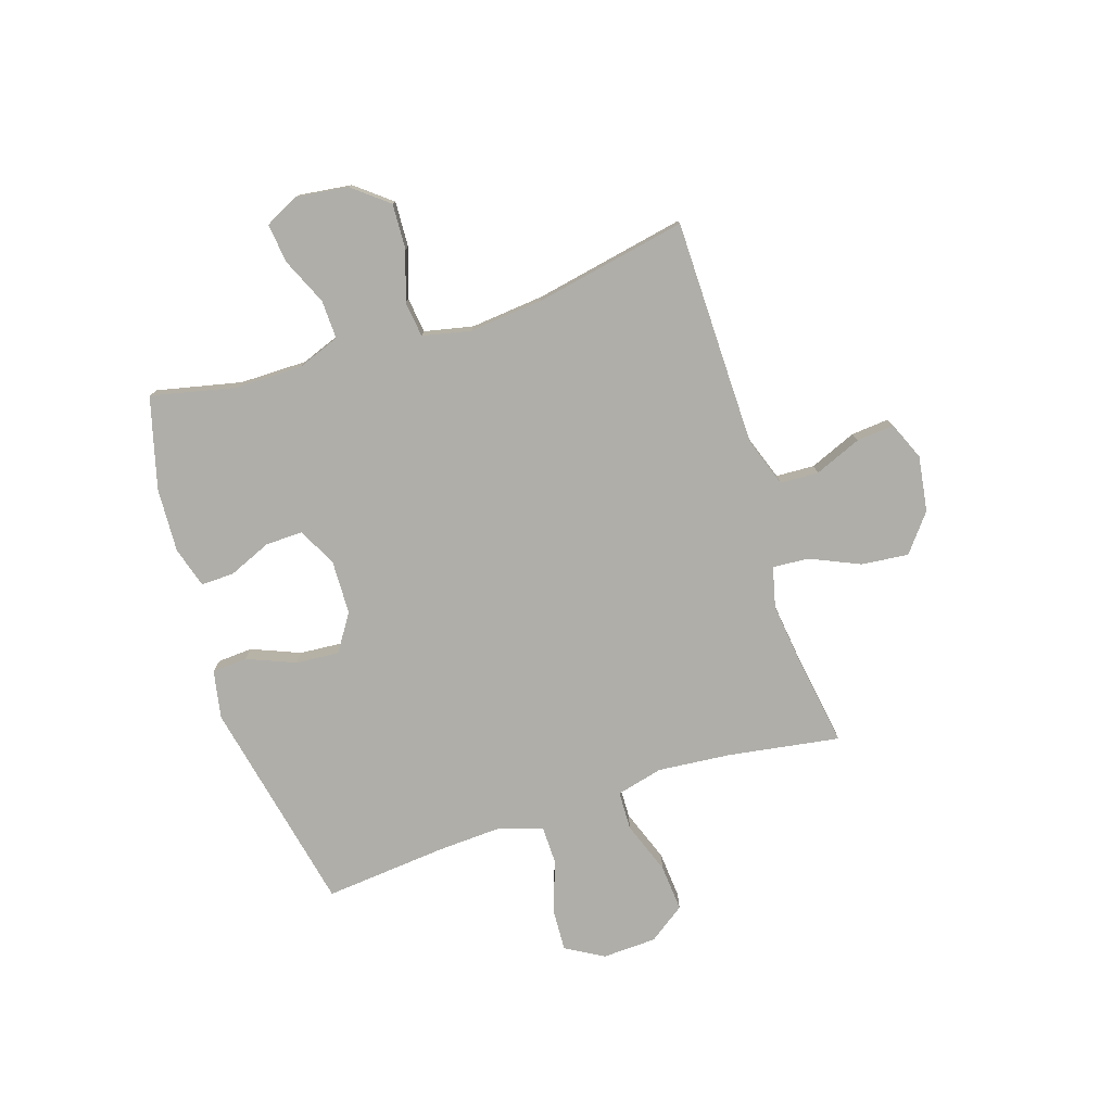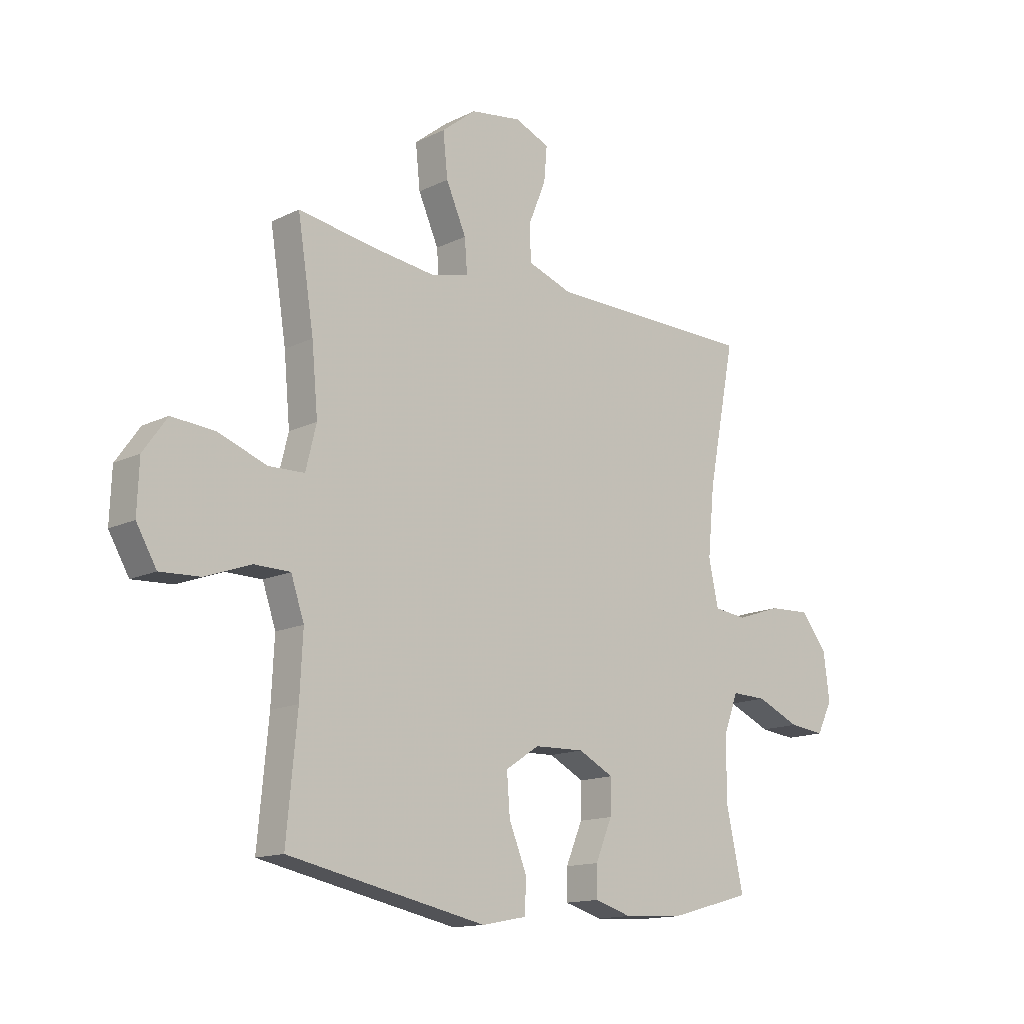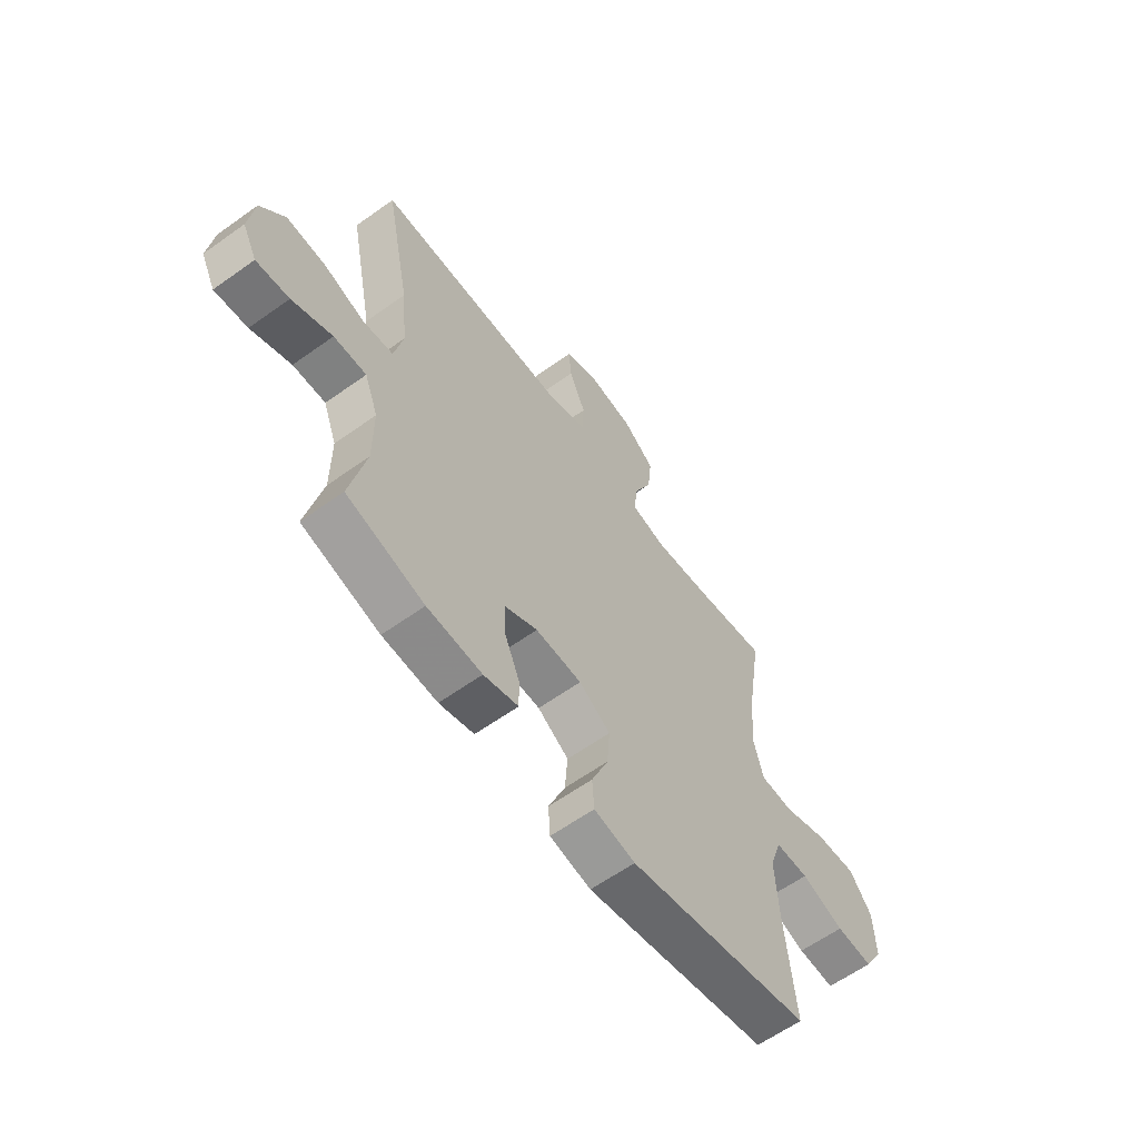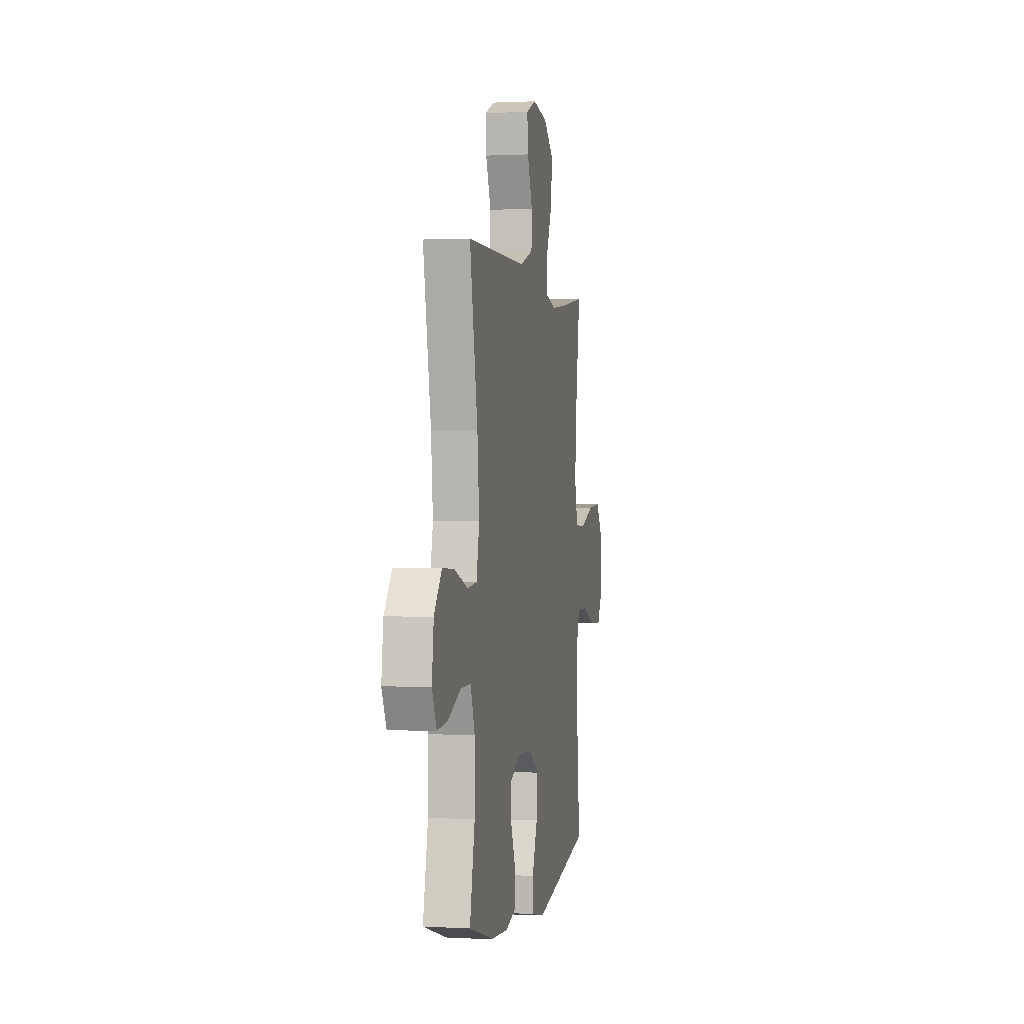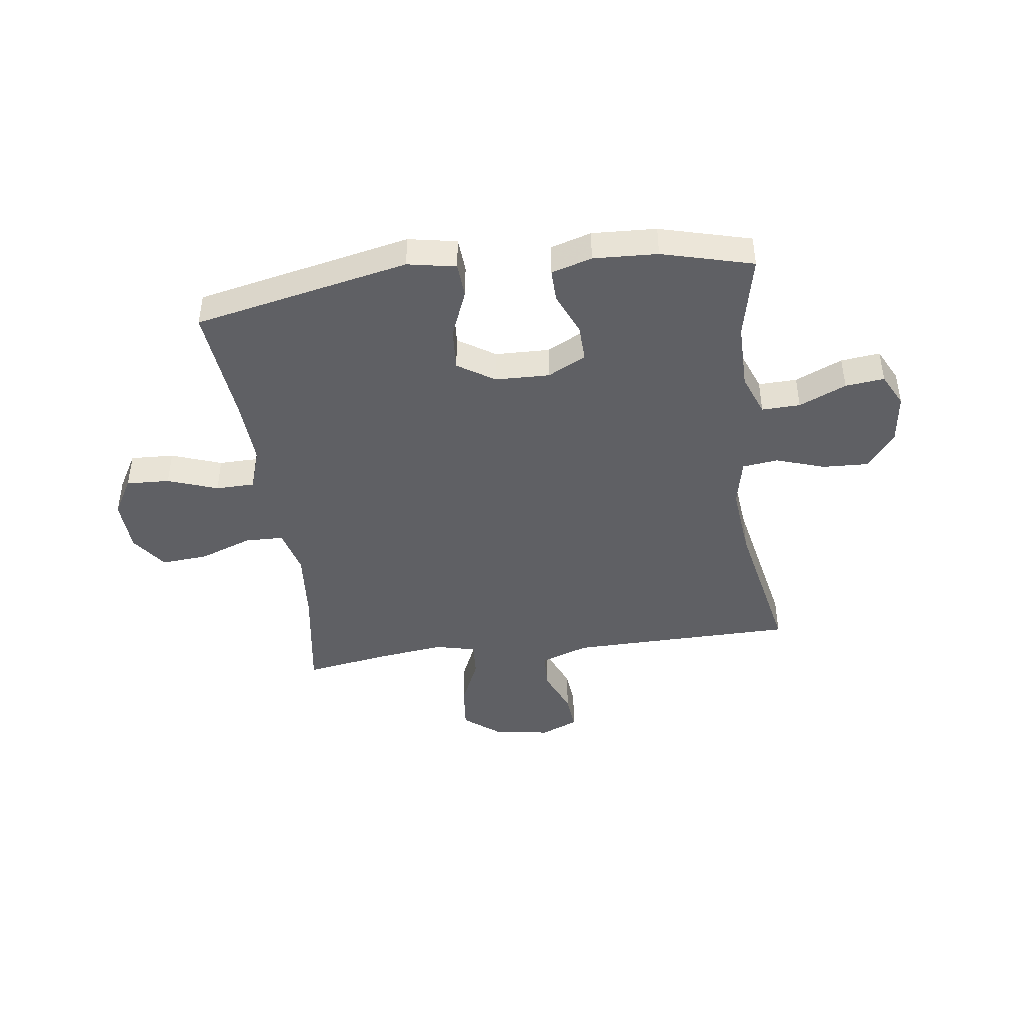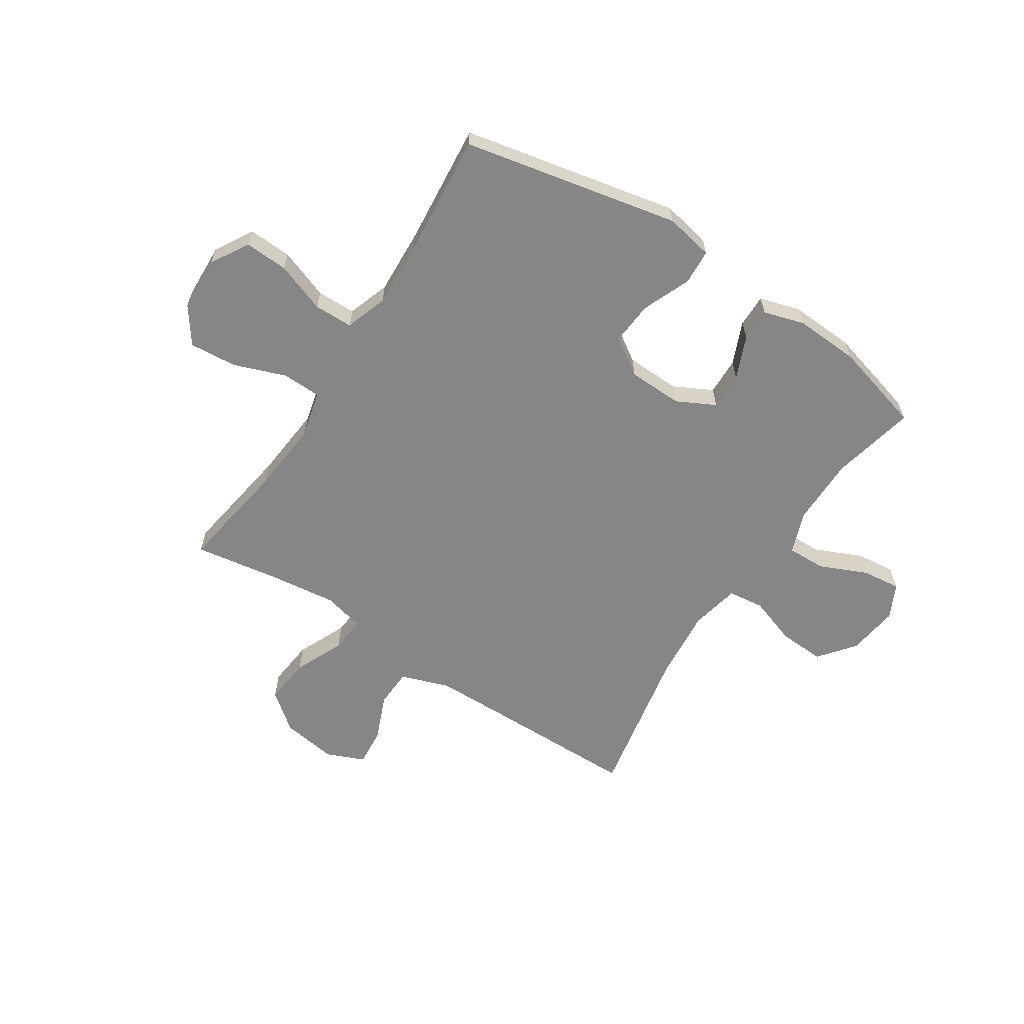
<metadata>
{"format":"obj","ext":"obj","renderer":"f3d","projection":"perspective","resolution":1024,"background":"white","views":[{"elev":-77.5,"azim":-72.1,"up":"+Y"},{"elev":-14.1,"azim":137.0,"up":"+Z"},{"elev":-61.5,"azim":-53.9,"up":"+Z"},{"elev":0.0,"azim":-79.3,"up":"+Z"},{"elev":-43.5,"azim":-172.2,"up":"+Y"},{"elev":-62.1,"azim":146.9,"up":"+Y"}]}
</metadata>
<code>
v 0.5 0.07 0.5
v 0.468 0.07 0.296
v 0.456 0.07 0.164
v 0.477 0.07 0.079
v 0.548 0.07 0.077
v 0.643 0.07 0.112
v 0.729 0.07 0.119
v 0.776 0.07 0.053
v 0.78 0.07 -0.046
v 0.74 0.07 -0.115
v 0.661 0.07 -0.111
v 0.57 0.07 -0.078
v 0.499 0.07 -0.079
v 0.473 0.07 -0.156
v 0.479 0.07 -0.277
v 0.5 0.07 -0.5
v 0.107 0.07 -0.582
v 0.019 0.07 -0.565
v 0.015 0.07 -0.501
v 0.051 0.07 -0.413
v 0.057 0.07 -0.334
v -0.01 0.07 -0.29
v -0.109 0.07 -0.287
v -0.179 0.07 -0.323
v -0.177 0.07 -0.391
v -0.144 0.07 -0.469
v -0.143 0.07 -0.529
v -0.217 0.07 -0.551
v -0.334 0.07 -0.545
v -0.5 0.07 -0.5
v -0.466 0.07 -0.346
v -0.466 0.07 -0.223
v -0.495 0.07 -0.146
v -0.565 0.07 -0.148
v -0.651 0.07 -0.186
v -0.722 0.07 -0.194
v -0.753 0.07 -0.132
v -0.741 0.07 -0.038
v -0.689 0.07 0.027
v -0.606 0.07 0.023
v -0.517 0.07 -0.007
v -0.452 0.07 0.001
v -0.433 0.07 0.09
v -0.446 0.07 0.224
v -0.5 0.07 0.5
v -0.222 0.07 0.503
v -0.086 0.07 0.505
v 0.002 0.07 0.536
v 0.005 0.07 0.606
v -0.03 0.07 0.691
v -0.036 0.07 0.76
v 0.033 0.07 0.789
v 0.134 0.07 0.774
v 0.202 0.07 0.72
v 0.193 0.07 0.634
v 0.153 0.07 0.544
v 0.148 0.07 0.478
v 0.222 0.07 0.46
v 0.344 0.07 0.475
v 0.5 0 0.5
v 0.468 0 0.296
v 0.456 0 0.164
v 0.477 0 0.079
v 0.548 0 0.077
v 0.643 0 0.112
v 0.729 0 0.119
v 0.776 0 0.053
v 0.78 0 -0.046
v 0.74 0 -0.115
v 0.661 0 -0.111
v 0.57 0 -0.078
v 0.499 0 -0.079
v 0.473 0 -0.156
v 0.479 0 -0.277
v 0.5 0 -0.5
v 0.107 0 -0.582
v 0.019 0 -0.565
v 0.015 0 -0.501
v 0.051 0 -0.413
v 0.057 0 -0.334
v -0.01 0 -0.29
v -0.109 0 -0.287
v -0.179 0 -0.323
v -0.177 0 -0.391
v -0.144 0 -0.469
v -0.143 0 -0.529
v -0.217 0 -0.551
v -0.334 0 -0.545
v -0.5 0 -0.5
v -0.466 0 -0.346
v -0.466 0 -0.223
v -0.495 0 -0.146
v -0.565 0 -0.148
v -0.651 0 -0.186
v -0.722 0 -0.194
v -0.753 0 -0.132
v -0.741 0 -0.038
v -0.689 0 0.027
v -0.606 0 0.023
v -0.517 0 -0.007
v -0.452 0 0.001
v -0.433 0 0.09
v -0.446 0 0.224
v -0.5 0 0.5
v -0.222 0 0.503
v -0.086 0 0.505
v 0.002 0 0.536
v 0.005 0 0.606
v -0.03 0 0.691
v -0.036 0 0.76
v 0.033 0 0.789
v 0.134 0 0.774
v 0.202 0 0.72
v 0.193 0 0.634
v 0.153 0 0.544
v 0.148 0 0.478
v 0.222 0 0.46
v 0.344 0 0.475
f 53 54 55 56
f 53 56 57
f 52 53 57
f 49 50 51 52
f 48 49 52 57
f 47 48 57
f 46 47 57 58
f 44 45 46 58
f 38 39 40 41
f 38 41 42
f 37 38 42
f 34 35 36 37
f 33 34 37 42
f 32 33 42
f 31 32 42 43
f 29 30 31
f 28 29 31 43
f 25 26 27 28
f 24 25 28 43
f 17 18 19 20
f 15 16 17 20
f 14 15 20 21
f 13 14 21 22
f 9 10 11 12
f 9 12 13
f 8 9 13
f 5 6 7 8
f 4 5 8 13
f 3 4 13 22
f 59 1 2
f 23 24 43 44
f 23 44 58 59
f 22 23 59
f 2 3 22 59
f 115 114 113 112
f 116 115 112
f 116 112 111
f 111 110 109 108
f 116 111 108 107
f 116 107 106
f 117 116 106 105
f 117 105 104 103
f 100 99 98 97
f 101 100 97
f 101 97 96
f 96 95 94 93
f 101 96 93 92
f 101 92 91
f 102 101 91 90
f 90 89 88
f 102 90 88 87
f 87 86 85 84
f 102 87 84 83
f 79 78 77 76
f 79 76 75 74
f 80 79 74 73
f 81 80 73 72
f 71 70 69 68
f 72 71 68
f 72 68 67
f 67 66 65 64
f 72 67 64 63
f 81 72 63 62
f 61 60 118
f 103 102 83 82
f 118 117 103 82
f 118 82 81
f 118 81 62 61
f 1 60 61 2
f 2 61 62 3
f 3 62 63 4
f 4 63 64 5
f 5 64 65 6
f 6 65 66 7
f 7 66 67 8
f 8 67 68 9
f 9 68 69 10
f 10 69 70 11
f 11 70 71 12
f 12 71 72 13
f 13 72 73 14
f 14 73 74 15
f 15 74 75 16
f 16 75 76 17
f 17 76 77 18
f 18 77 78 19
f 19 78 79 20
f 20 79 80 21
f 21 80 81 22
f 22 81 82 23
f 23 82 83 24
f 24 83 84 25
f 25 84 85 26
f 26 85 86 27
f 27 86 87 28
f 28 87 88 29
f 29 88 89 30
f 30 89 90 31
f 31 90 91 32
f 32 91 92 33
f 33 92 93 34
f 34 93 94 35
f 35 94 95 36
f 36 95 96 37
f 37 96 97 38
f 38 97 98 39
f 39 98 99 40
f 40 99 100 41
f 41 100 101 42
f 42 101 102 43
f 43 102 103 44
f 44 103 104 45
f 45 104 105 46
f 46 105 106 47
f 47 106 107 48
f 48 107 108 49
f 49 108 109 50
f 50 109 110 51
f 51 110 111 52
f 52 111 112 53
f 53 112 113 54
f 54 113 114 55
f 55 114 115 56
f 56 115 116 57
f 57 116 117 58
f 58 117 118 59
f 59 118 60 1

</code>
